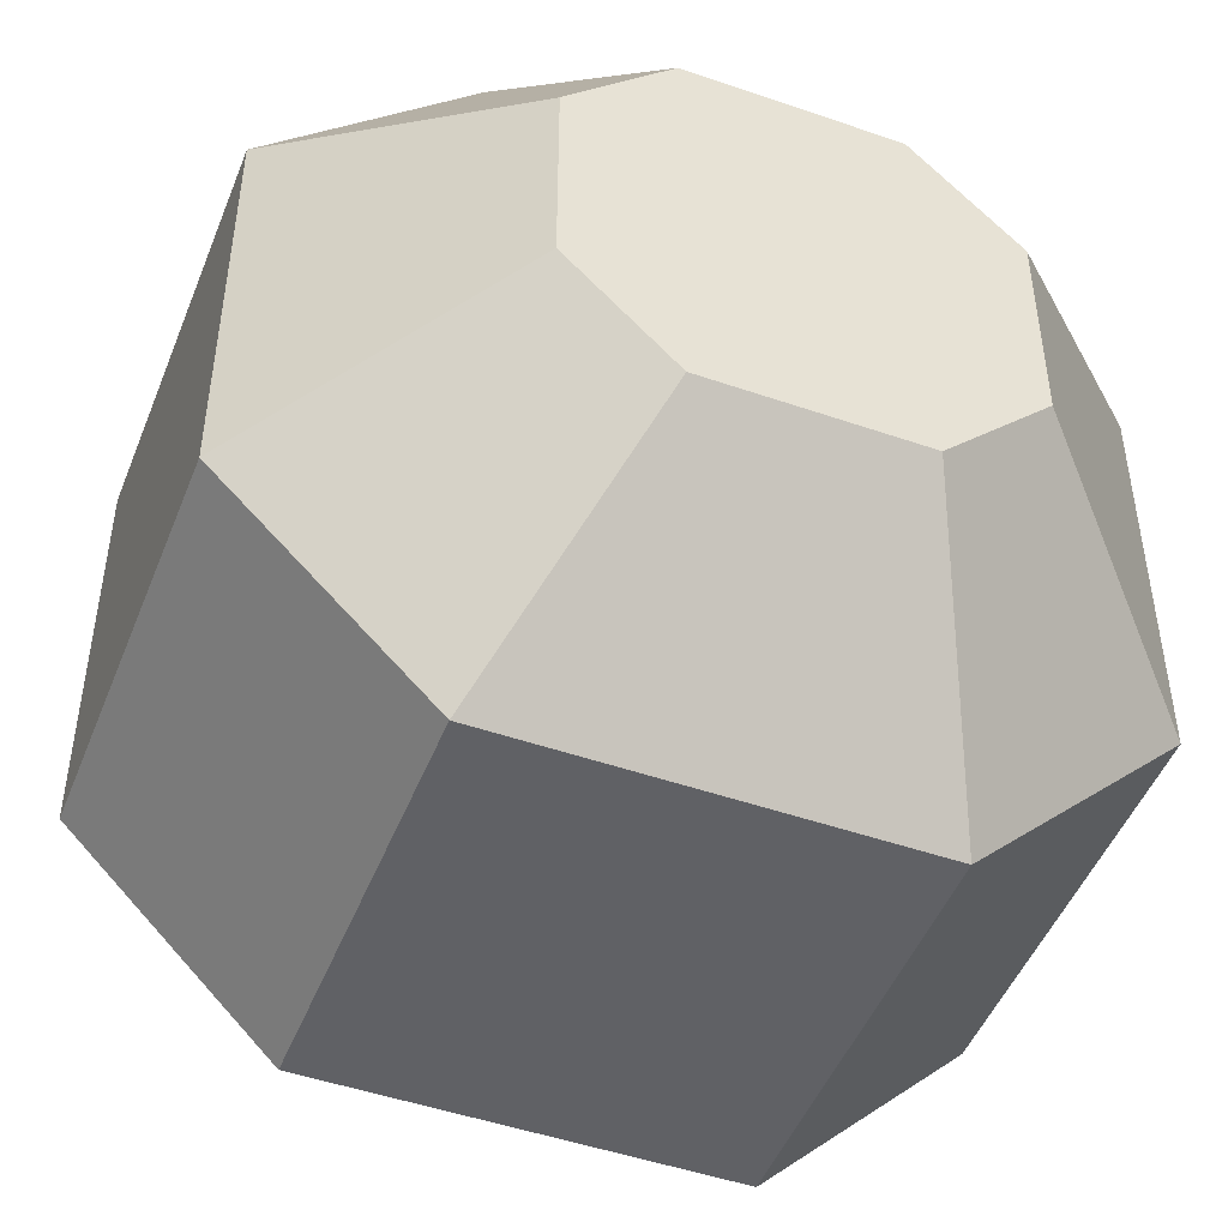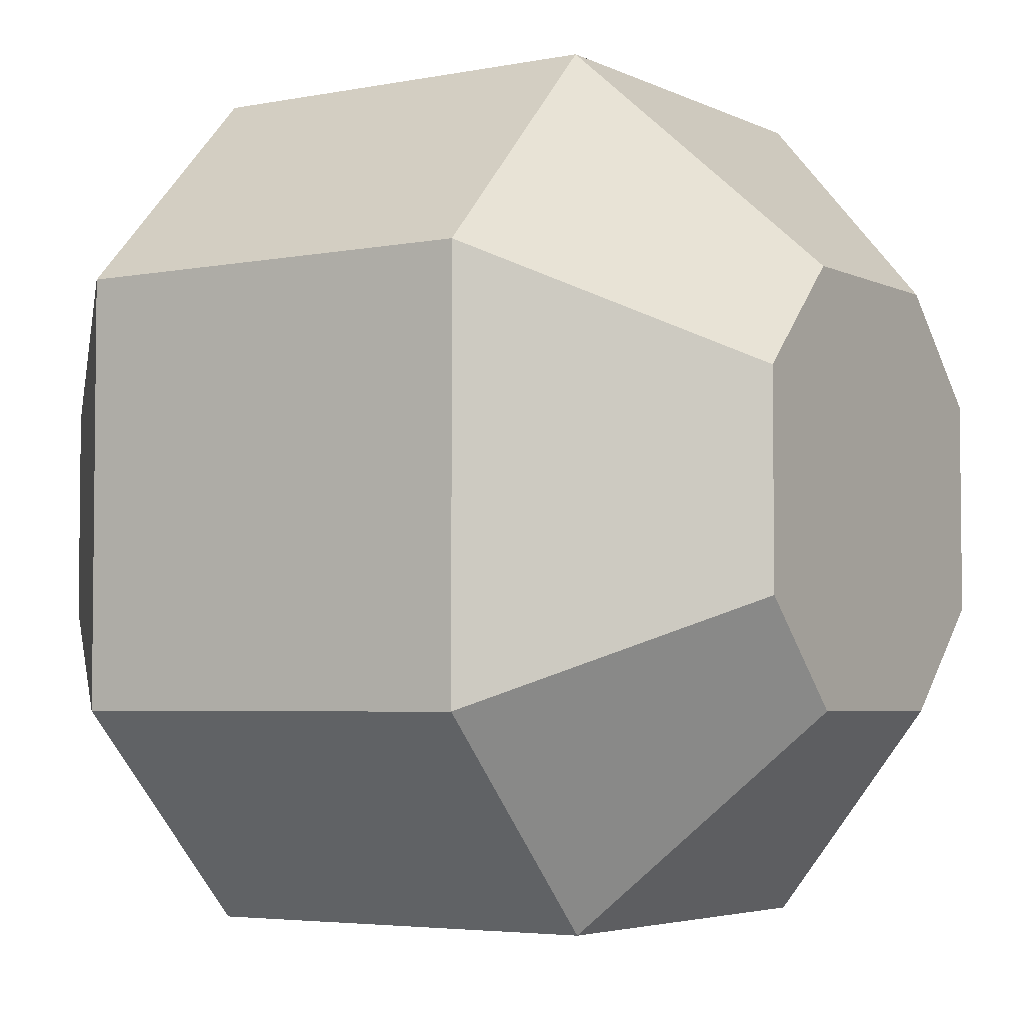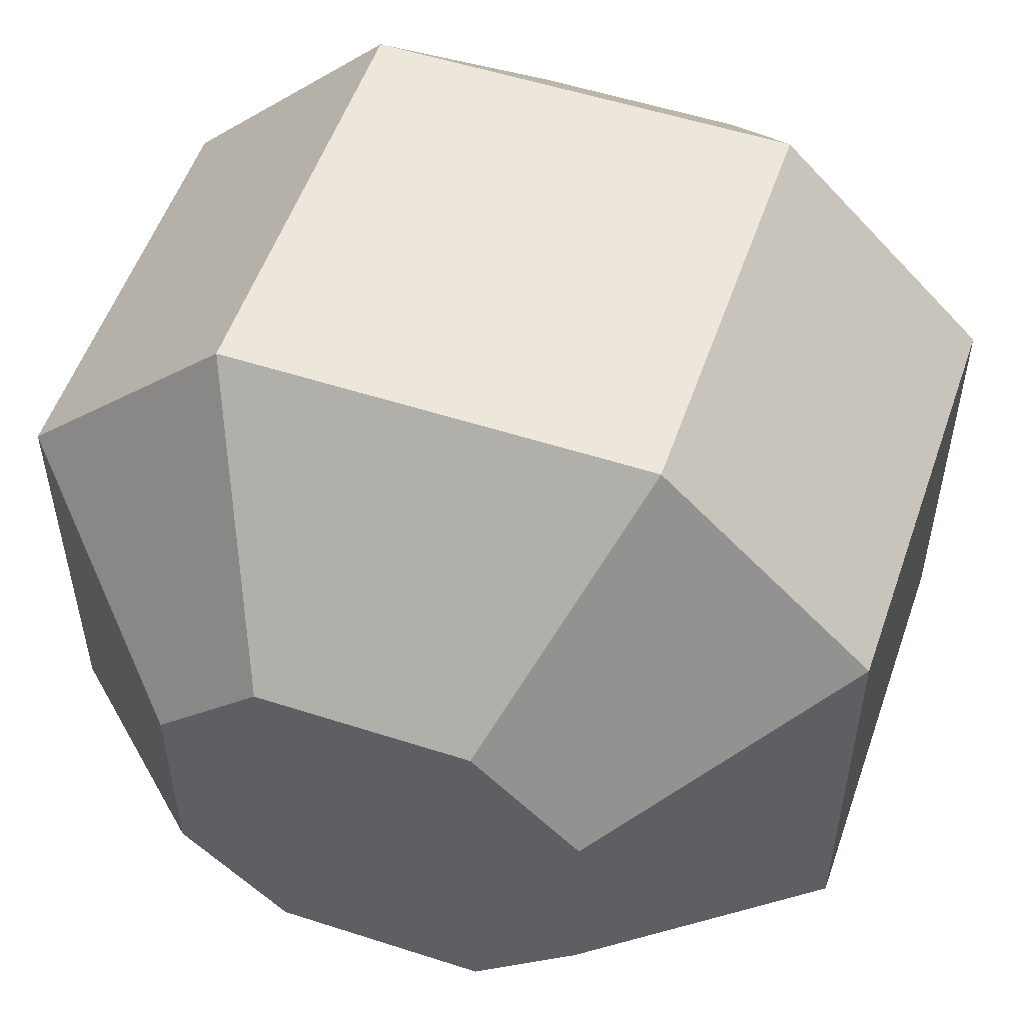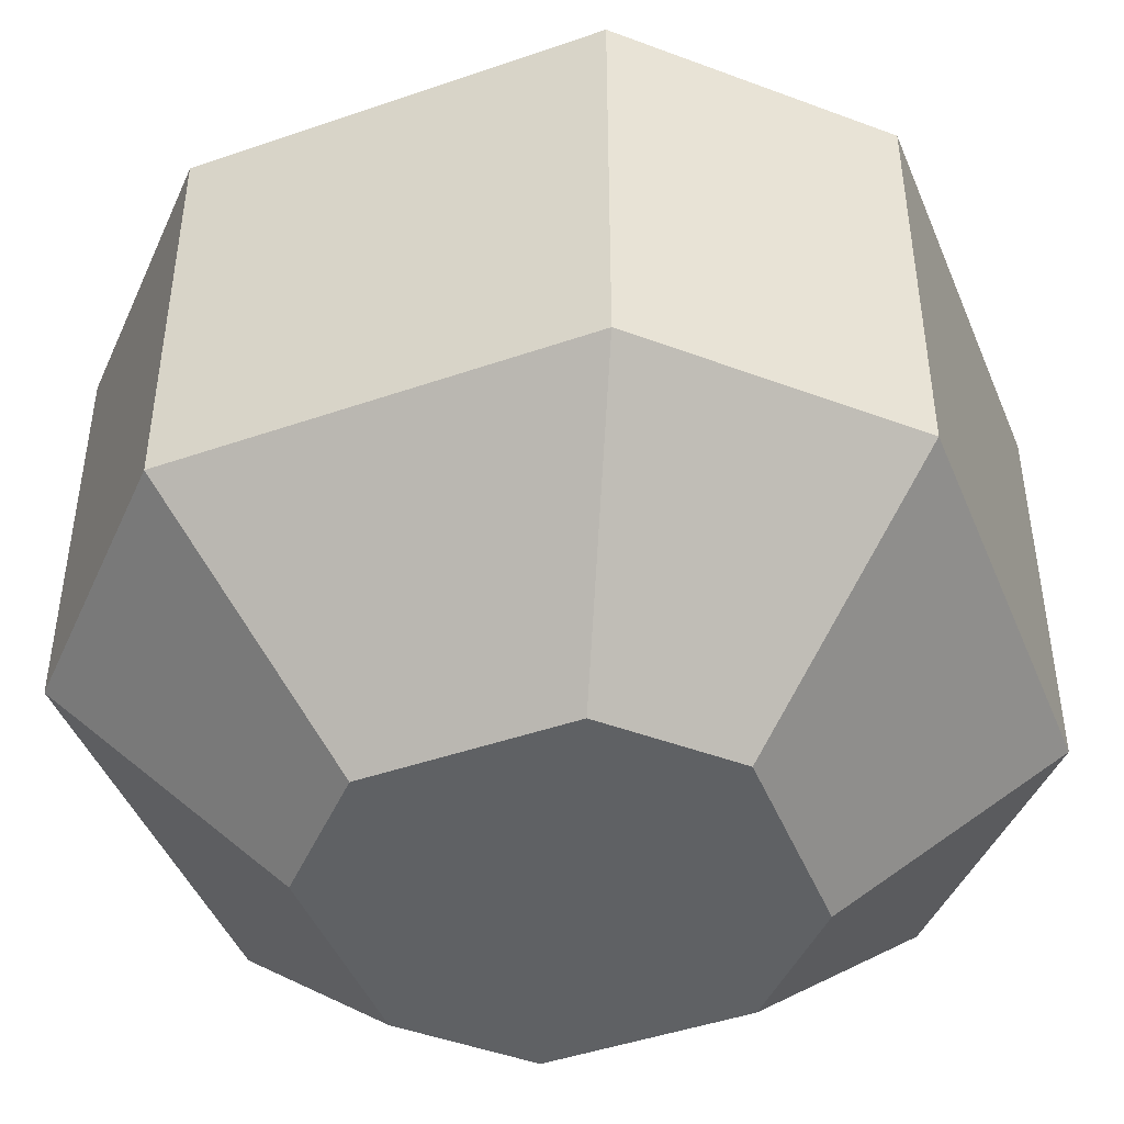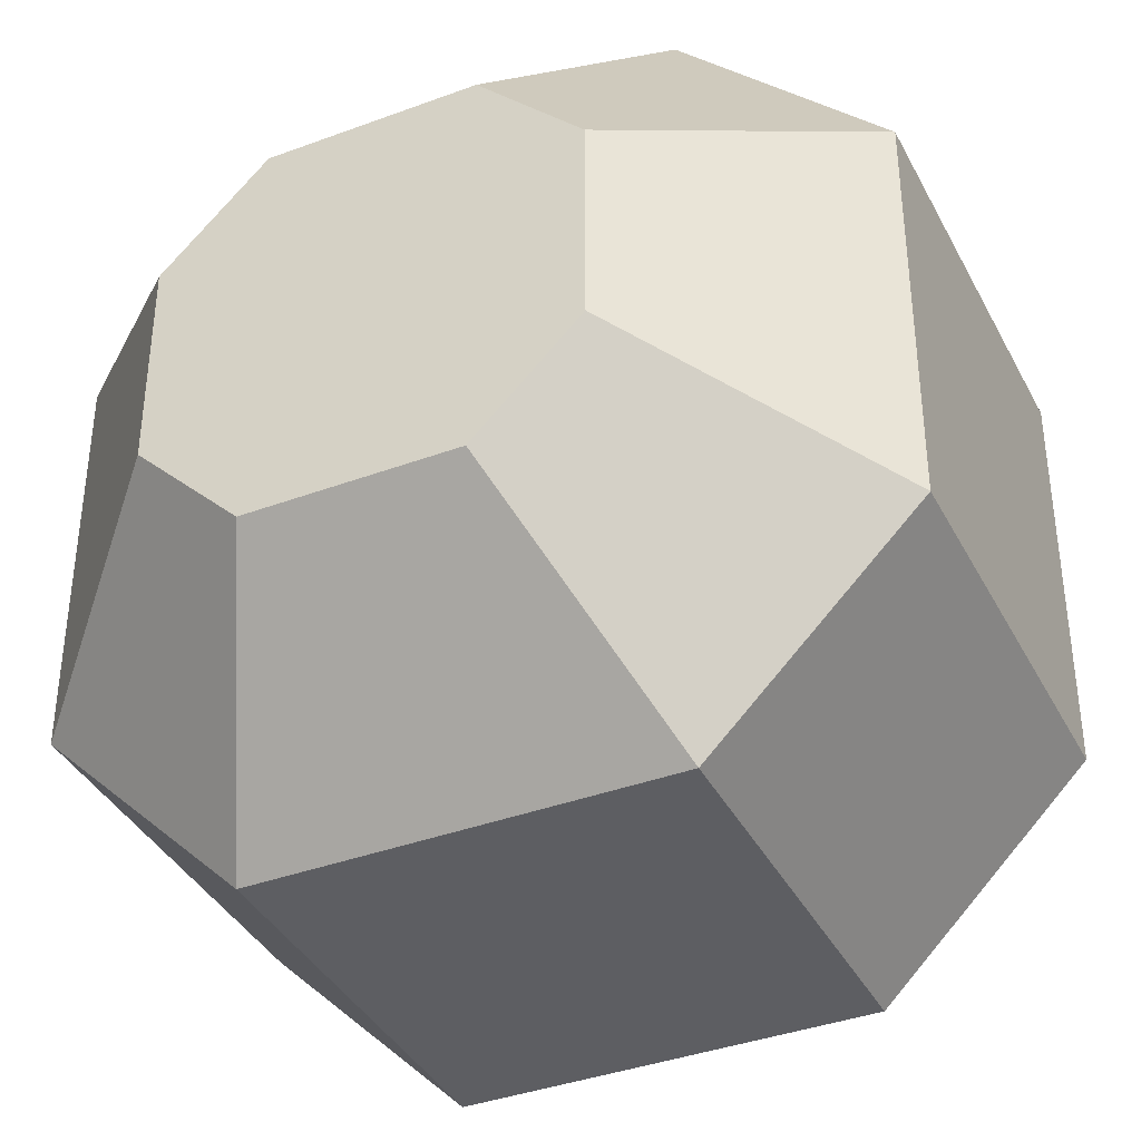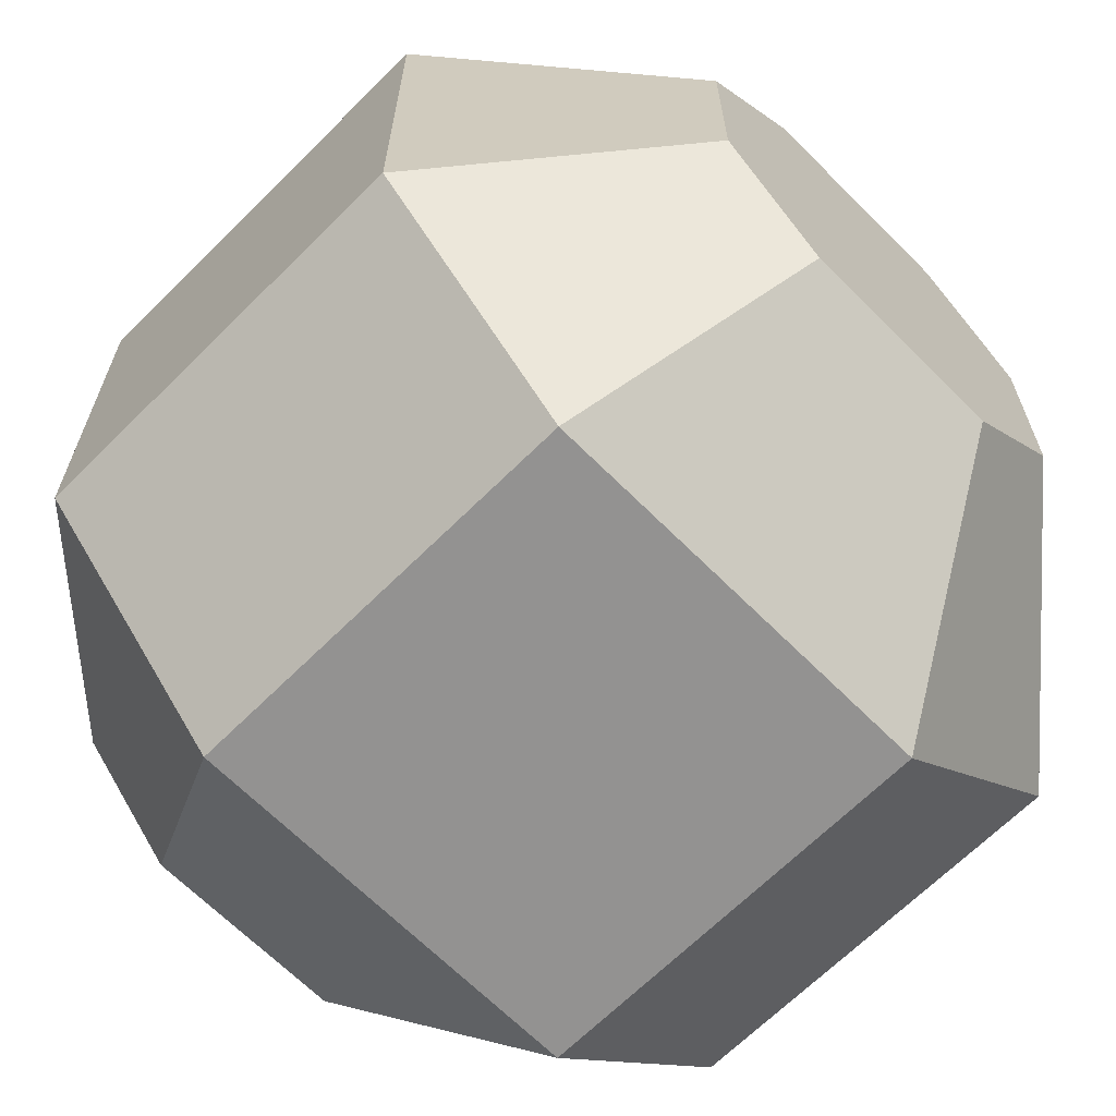
<metadata>
{"format":"obj","ext":"obj","renderer":"f3d","projection":"perspective","resolution":1024,"background":"white","views":[{"elev":-48.2,"azim":158.8,"up":"+Z"},{"elev":-4.2,"azim":123.1,"up":"+Z"},{"elev":53.8,"azim":-161.0,"up":"+Z"},{"elev":-45.7,"azim":111.7,"up":"+Y"},{"elev":-38.4,"azim":25.1,"up":"+Z"},{"elev":-66.5,"azim":134.9,"up":"+Z"}]}
</metadata>
<code>
o bubble
v 1 0.5 0.5
v 0.5 0.5 1
v -0.5 0.5 1
v -1 0.5 0.5
v -1 0.5 -0.5
v -0.5 0.5 -1
v 0.5 0.5 -1
v 1 0.5 -0.5
v 1 -0.5 0.5
v 0.5 -0.5 1
v -0.5 -0.5 1
v -1 -0.5 0.5
v -1 -0.5 -0.5
v -0.5 -0.5 -1
v 0.5 -0.5 -1
v 1 -0.5 -0.5
v 0.5 1 0.25
v 0.25 1 0.5
v -0.25 1 0.5
v -0.5 1 0.25
v -0.5 1 -0.25
v -0.25 1 -0.5
v 0.25 1 -0.5
v 0.5 1 -0.25
v 0.5 -1 -0.25
v 0.25 -1 -0.5
v -0.25 -1 -0.5
v -0.5 -1 -0.25
v -0.5 -1 0.25
v -0.25 -1 0.5
v 0.25 -1 0.5
v 0.5 -1 0.25
f 2 10 9 1
f 3 11 10 2
f 4 12 11 3
f 5 13 12 4
f 6 14 13 5
f 7 15 14 6
f 8 16 15 7
f 1 9 16 8
f 18 2 1 17
f 19 3 2 18
f 20 4 3 19
f 21 5 4 20
f 22 6 5 21
f 23 7 6 22
f 24 8 7 23
f 17 1 8 24
f 24 23 22 21 20 19 18 17
f 26 15 16 25
f 27 14 15 26
f 28 13 14 27
f 29 12 13 28
f 30 11 12 29
f 31 10 11 30
f 32 9 10 31
f 25 16 9 32
f 32 31 30 29 28 27 26 25

</code>
